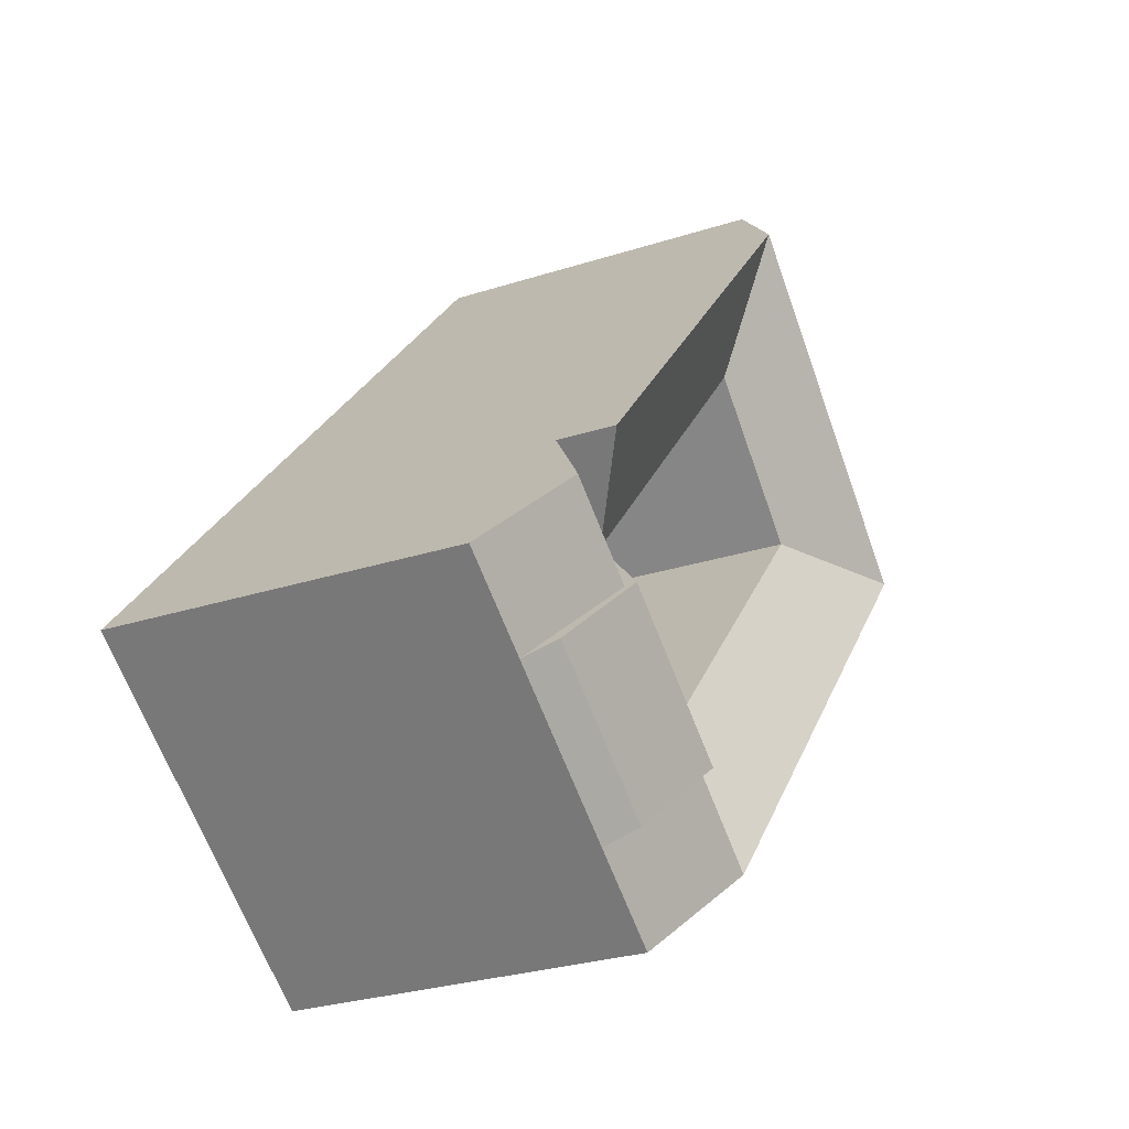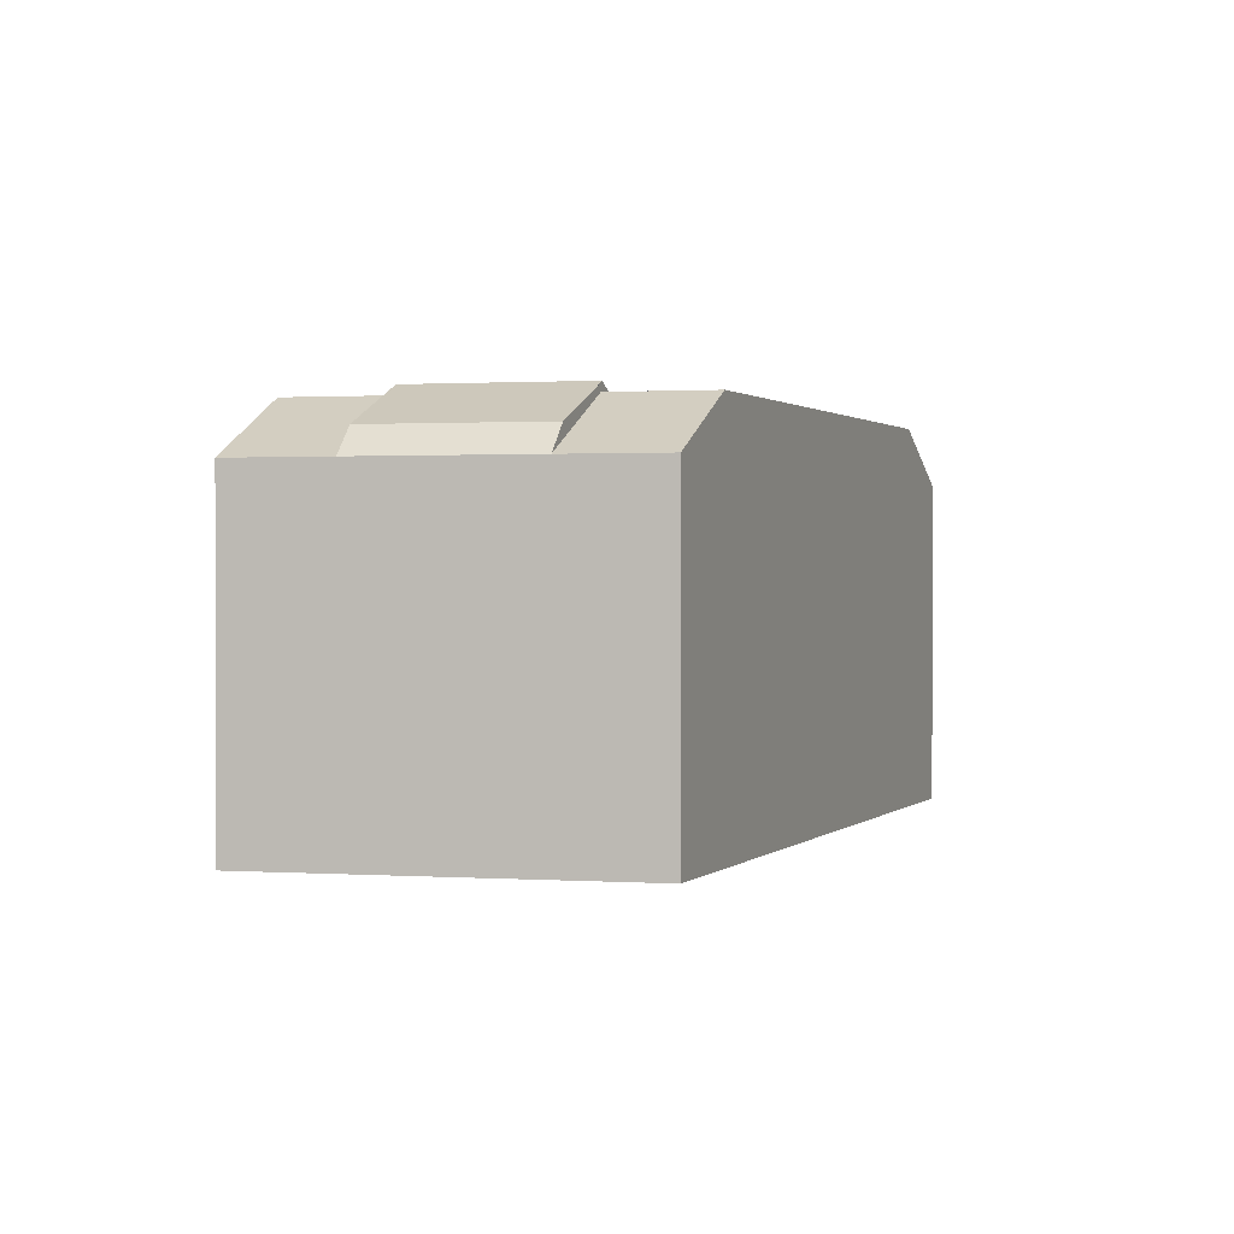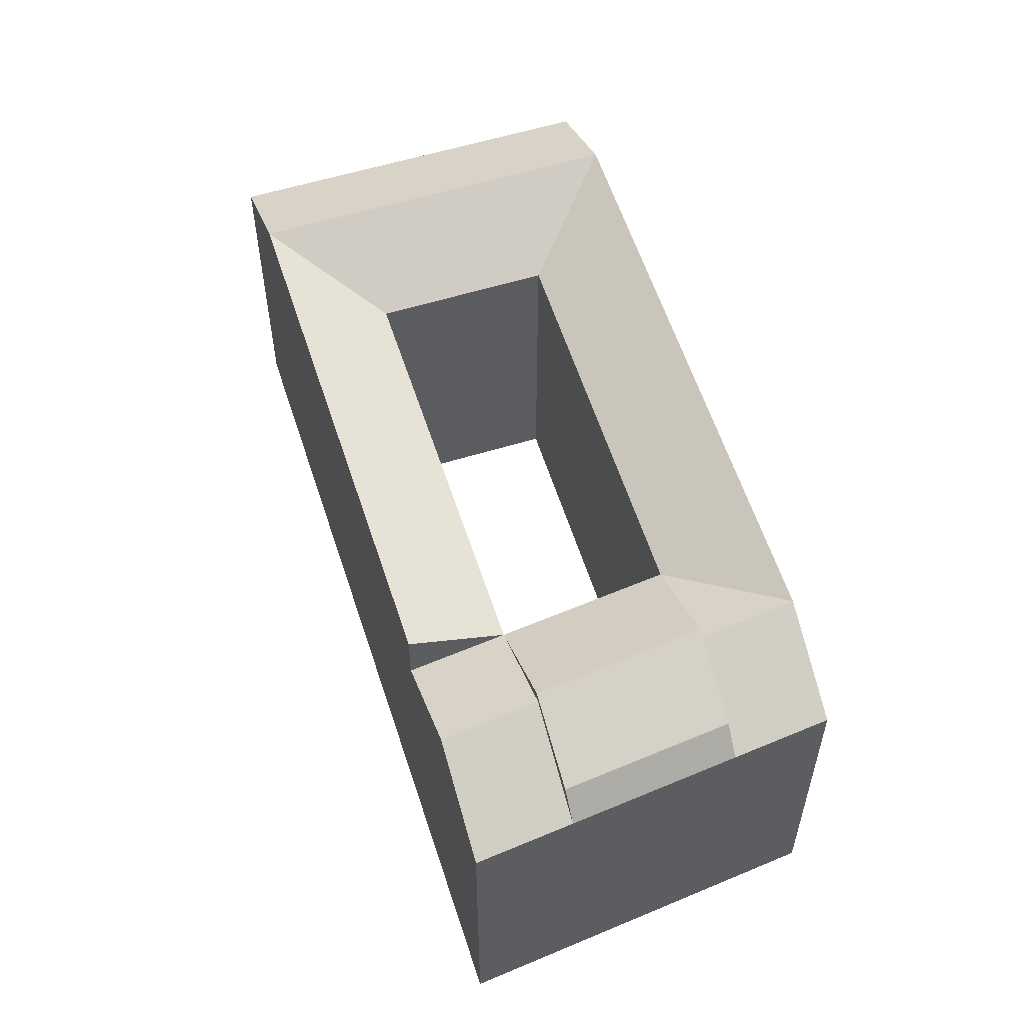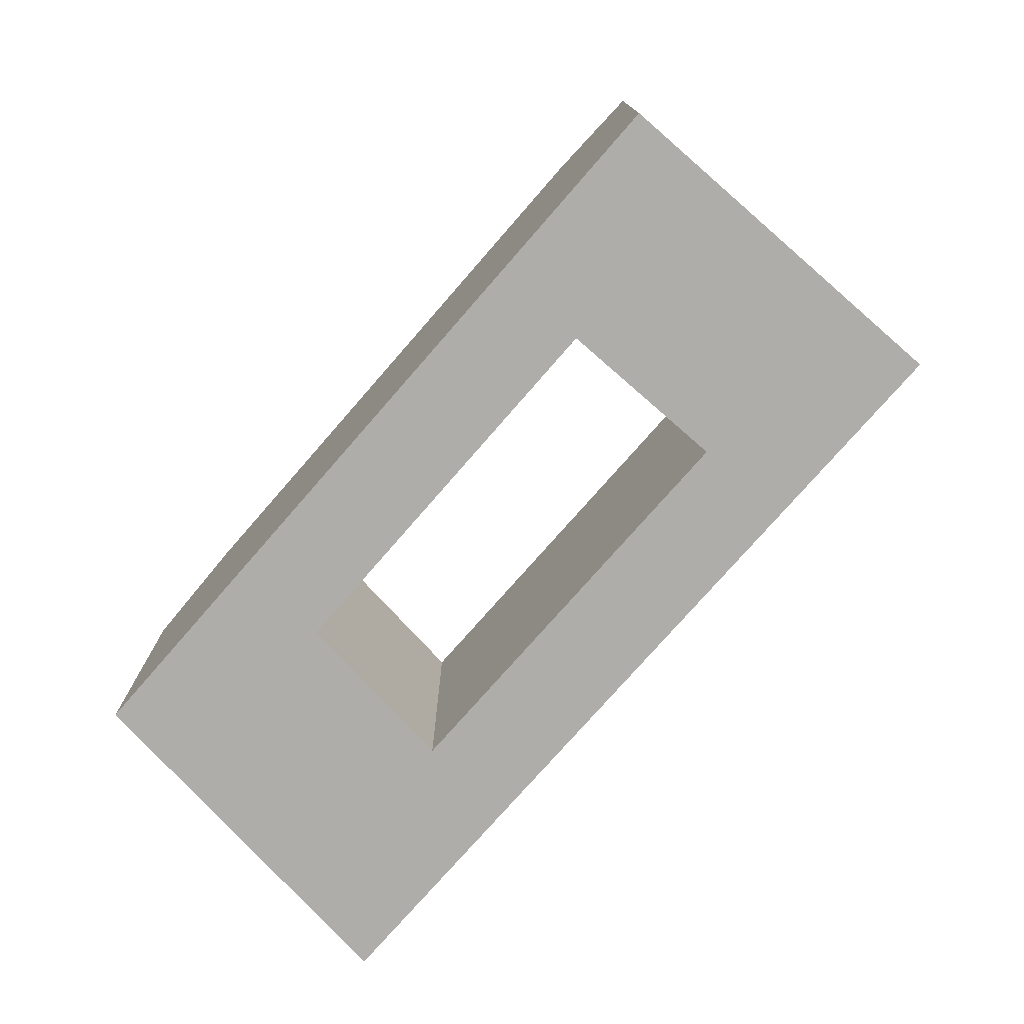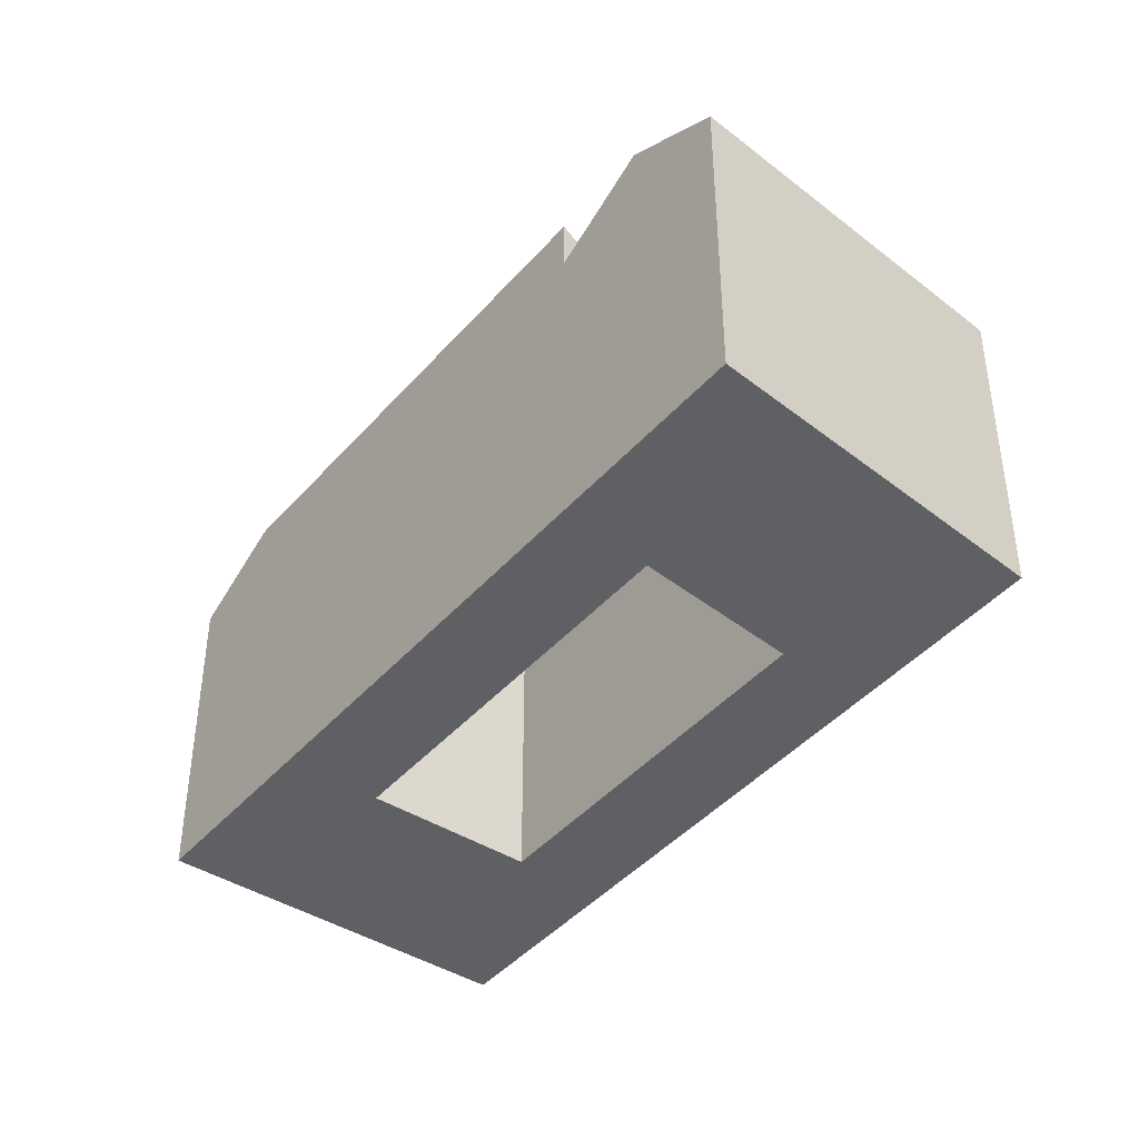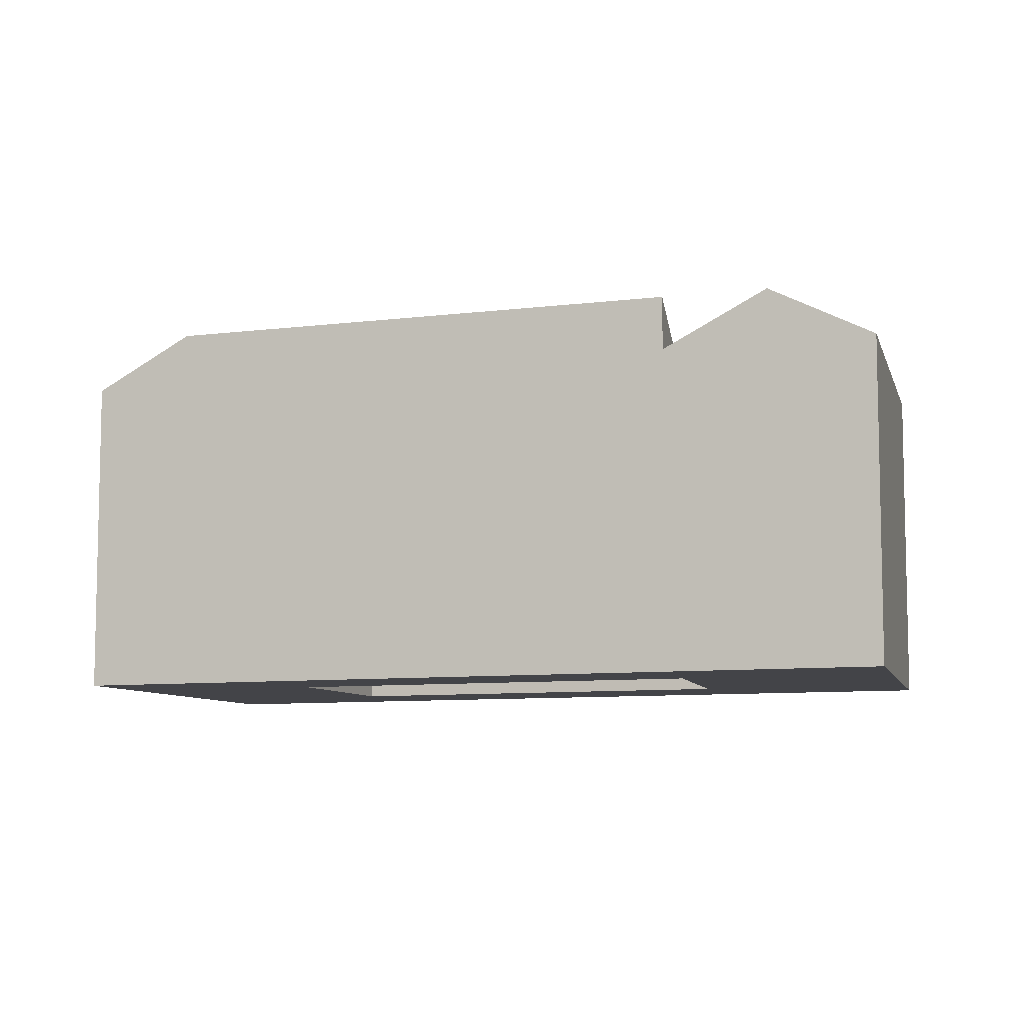
<metadata>
{"format":"obj","ext":"obj","renderer":"f3d","projection":"perspective","resolution":1024,"background":"white","views":[{"elev":-27.9,"azim":116.2,"up":"+Z"},{"elev":0.9,"azim":158.5,"up":"+Y"},{"elev":57.9,"azim":120.9,"up":"+Y"},{"elev":-77.4,"azim":-82.6,"up":"+Y"},{"elev":-42.5,"azim":101.4,"up":"+Y"},{"elev":-8.2,"azim":68.3,"up":"+Y"}]}
</metadata>
<code>
v  42.07 8.469e-16 -13.83
v  45.66 1.654e-15 -27
v  50.55 1.441e-15 -23.53
v  37.17 1.06e-15 -17.31
v  20.54 -1.042e-16 1.702
v  25.01 -3.466e-16 5.66
v  12.42 -6.727e-16 10.99
v  16.89 -9.151e-16 14.94
v  37.23 2.02e-15 -32.99
v  28.68 1.429e-15 -23.34
v  4.483 -2.429e-16 3.966
v  12.66 3.225e-16 -5.266
v  32.32 2.233e-15 -36.47
v  23.77 1.643e-15 -26.82
v  8.182 5.653e-16 -9.233
v  0 0 0
v  33.28 22.85 -28.53
v  37.23 19.38 -32.99
v  32.96 22.61 -28.16
v  36.26 20.94 -31.89
v  28.68 19.38 -23.34
v  32.79 23.16 -27.98
v  45.66 19.38 -27.01
v  41 22.92 -21.68
v  41.41 22.61 -22.16
v  37.17 19.38 -17.31
v  44.69 20.94 -25.9
v  41.26 23.16 -21.98
v  12.42 19.38 10.99
v  4.483 19.38 3.966
v  20.54 19.38 1.701
v  12.66 19.38 -5.267
v  23.77 22.61 -26.83
v  32.32 19.38 -36.47
v  28.05 22.61 -31.65
v  8.182 22.61 -9.233
v  0.0004136 19.38 -0.0006141
v  4.091 22.61 -4.617
v  50.55 19.38 -23.53
v  42.07 19.38 -13.83
v  46.31 22.61 -18.68
v  25.01 22.61 5.66
v  42.07 22.61 -13.83
v  16.89 19.38 14.94
v  20.95 22.61 10.3
v  16.48 22.61 6.343
v  8.574 22.61 -0.6506
g defaultobject
f 1 2 3
f 2 1 4
f 5 1 6
f 1 5 4
f 7 6 8
f 6 7 5
f 9 4 10
f 4 9 2
f 11 5 7
f 5 11 12
f 13 10 14
f 10 13 9
f 14 12 15
f 12 14 10
f 15 11 16
f 11 15 12
f 17 18 19
f 18 17 20
f 17 21 22
f 9 23 2
f 23 9 18
f 24 25 26
f 27 24 23
f 24 27 28
f 26 10 4
f 10 26 21
f 29 11 7
f 11 29 30
f 12 31 5
f 31 12 32
f 33 13 14
f 13 33 34
f 34 33 35
f 13 18 9
f 18 13 34
f 36 14 15
f 14 36 33
f 10 32 12
f 32 10 21
f 30 16 11
f 16 30 37
f 37 15 16
f 15 37 36
f 36 37 38
f 39 1 3
f 1 39 40
f 40 39 41
f 2 39 3
f 39 2 23
f 1 42 6
f 42 1 43
f 31 4 5
f 4 31 26
f 43 40 26
f 42 8 6
f 8 42 44
f 44 42 45
f 44 7 8
f 7 44 29
f 25 40 41
f 40 25 26
f 23 41 39
f 41 23 25
f 26 42 43
f 42 26 31
f 29 45 46
f 45 29 44
f 45 31 46
f 45 42 31
f 27 18 20
f 18 27 23
f 28 20 22
f 20 28 27
f 26 22 21
f 22 26 28
f 47 29 46
f 29 47 30
f 32 46 31
f 46 32 47
f 34 19 18
f 19 34 35
f 19 35 21
f 35 33 21
f 32 33 36
f 33 32 21
f 38 30 47
f 30 38 37
f 38 32 36
f 38 47 32

</code>
